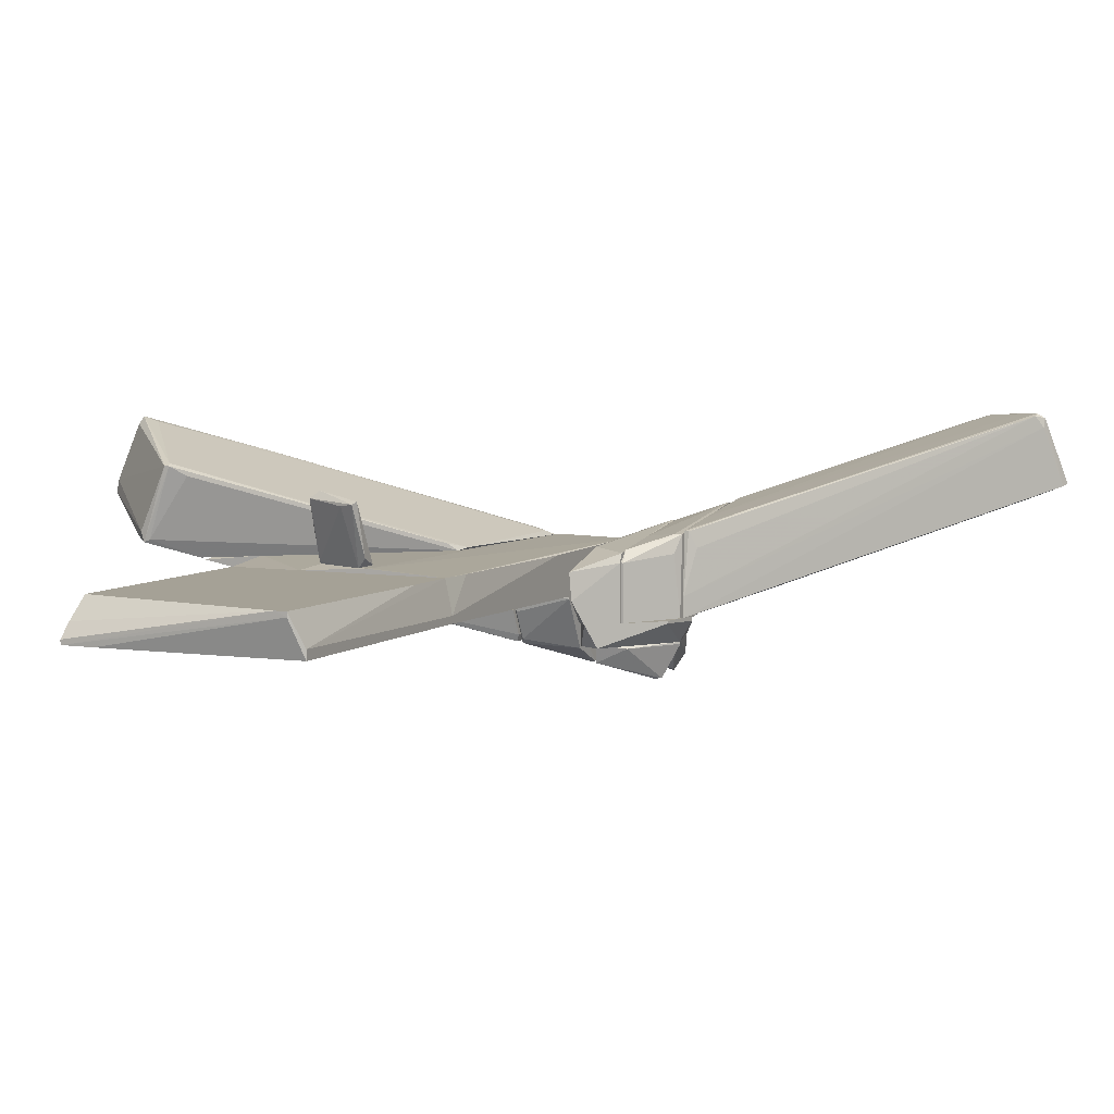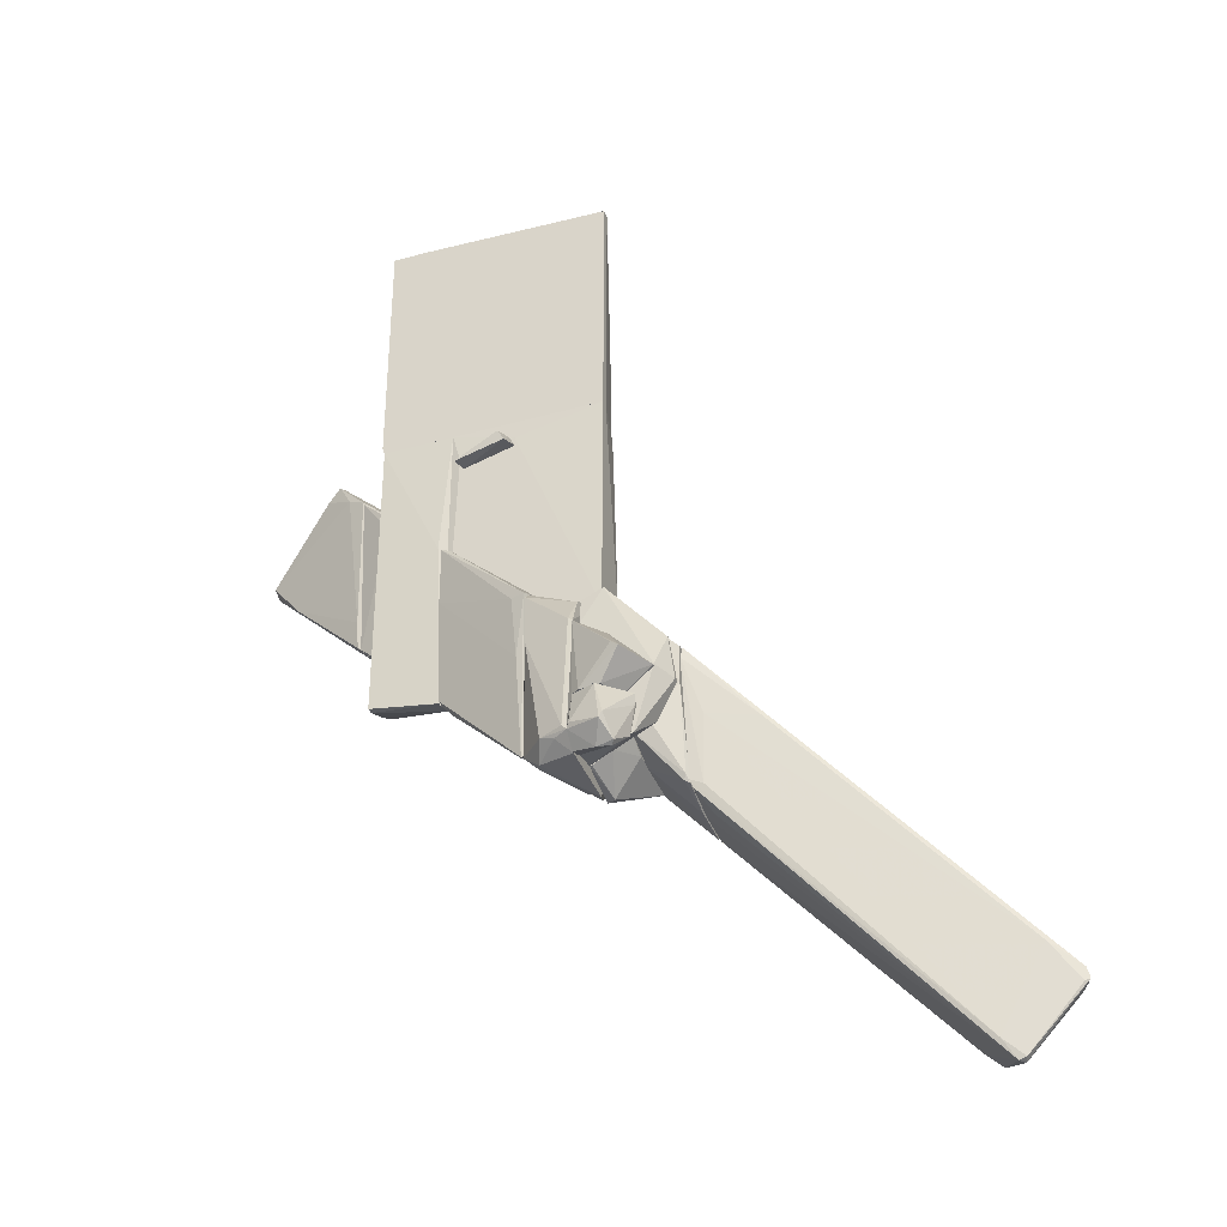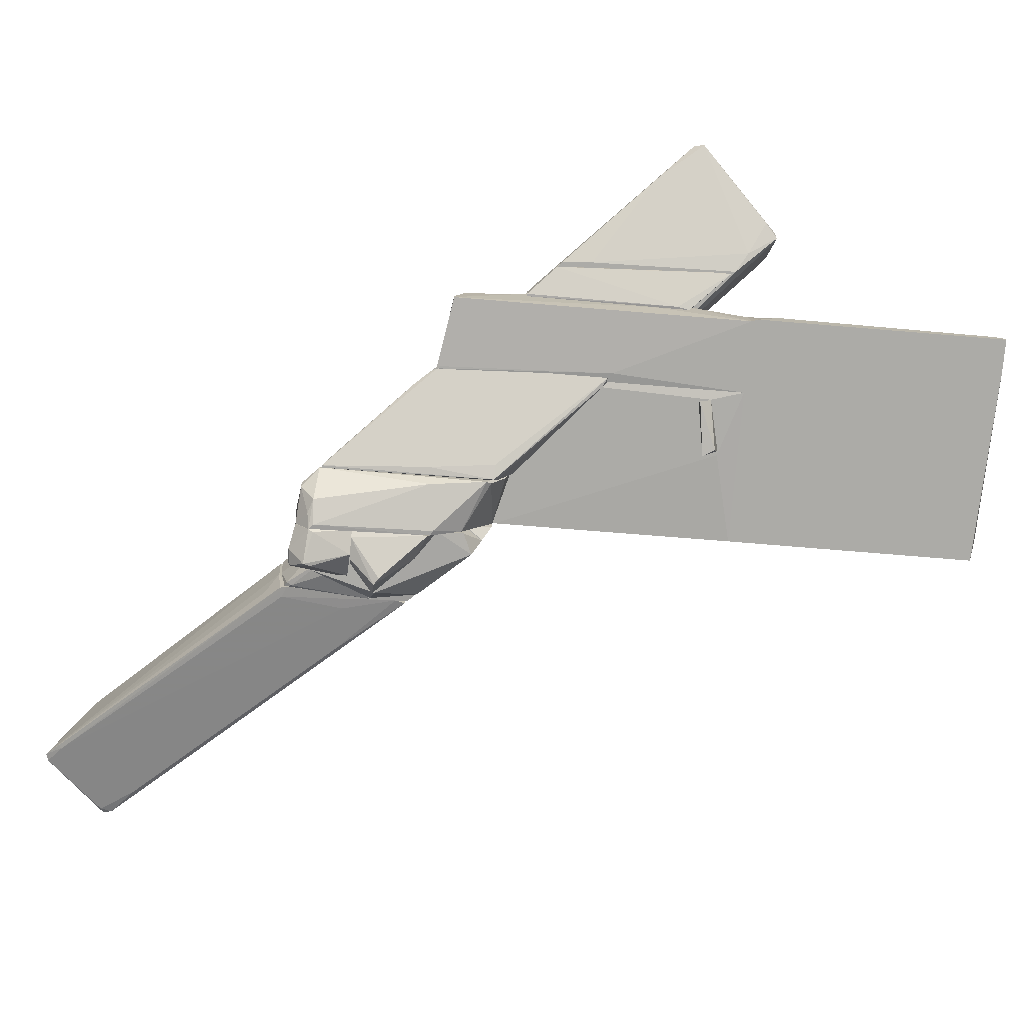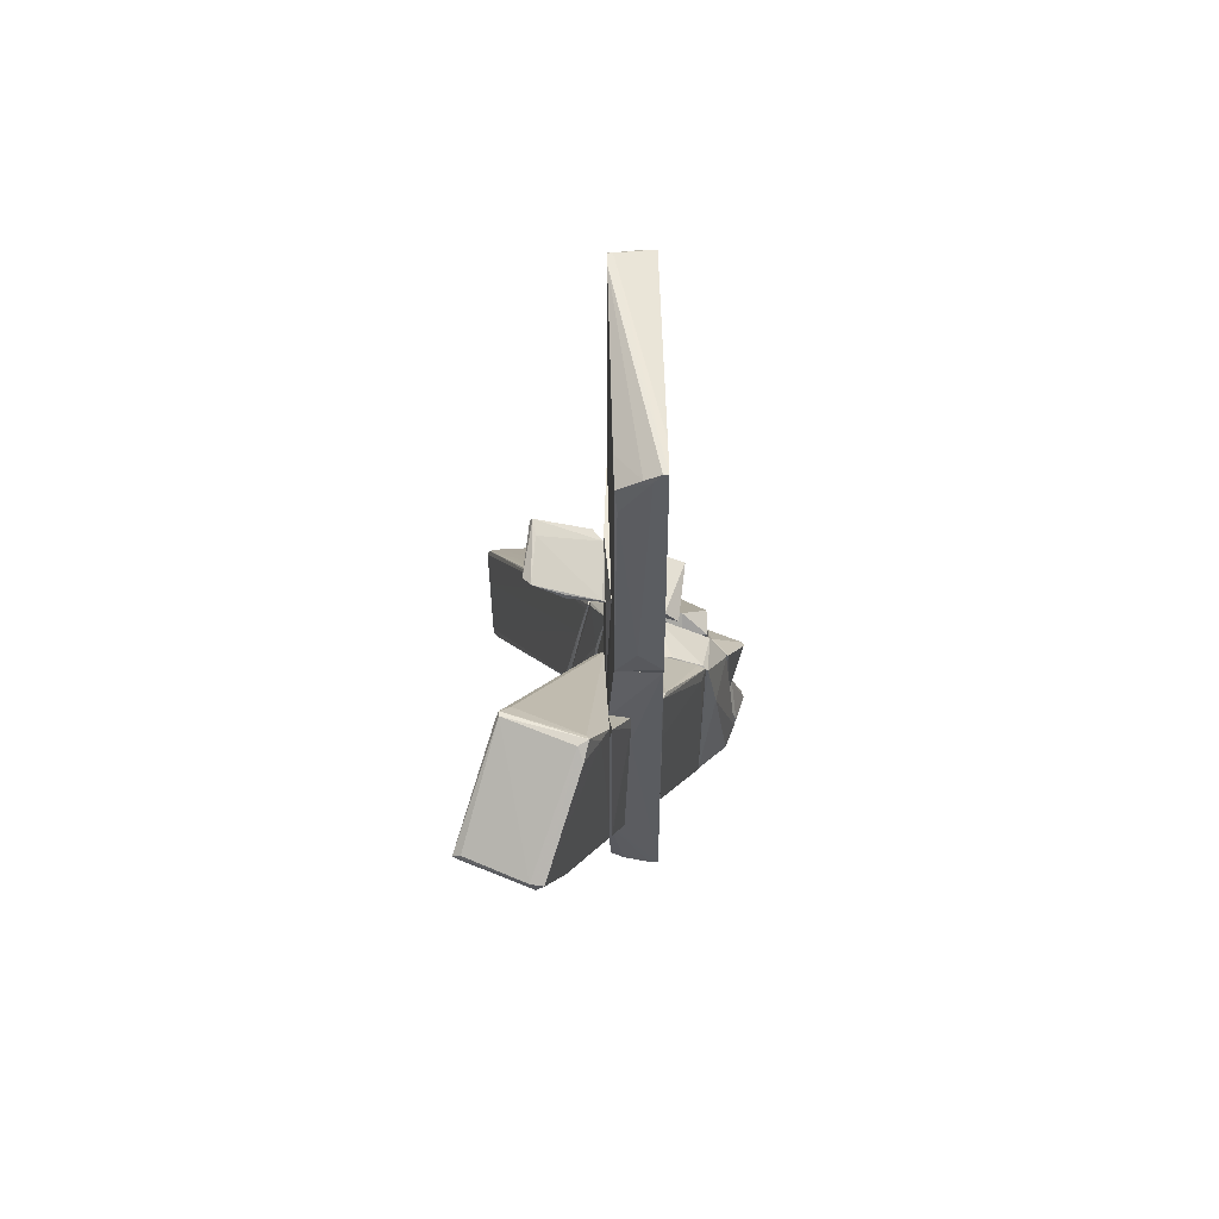
<metadata>
{"format":"obj","ext":"obj","renderer":"f3d","projection":"perspective","resolution":1024,"background":"white","views":[{"elev":6.0,"azim":-154.8,"up":"+Z"},{"elev":-35.5,"azim":-159.6,"up":"+Y"},{"elev":-76.2,"azim":85.3,"up":"+Z"},{"elev":54.1,"azim":88.5,"up":"+Y"}]}
</metadata>
<code>
o convex_0
v -4.464 -7.063 0.8302
v -11.09 -13.69 1.56
v -10.99 -13.74 1.508
v -9.109 -14.42 3.074
v -4.464 -9.569 -0.631
v -4.464 -6.698 -1.101
v -10.52 -12.91 3.126
v -9.683 -15.1 1.456
v -4.412 -9.725 1.195
v -4.516 -6.855 0.7778
v -11.04 -13.48 1.508
v -10.67 -13.17 3.074
v -4.673 -9.517 -0.631
v -9.787 -15.1 1.613
v -4.412 -6.907 -1.101
v -8.795 -14.16 2.97
v -4.569 -9.778 1.299
v -4.412 -9.673 0.3082
v -9.944 -13.48 3.126
v -9.839 -15.05 1.456
v -4.412 -6.855 0.7778
v -4.673 -6.959 0.4125
v -5.821 -8.213 -0.5786
v -9.109 -14.27 3.074
v -10.52 -13.07 3.179
v -4.464 -7.951 0.9864
v -9.317 -14.32 3.074
v -4.464 -6.698 -0.631
v -10.67 -13.07 2.865
v -4.725 -9.934 -0.1614
v -4.412 -9.413 -0.6829
v -4.777 -8.108 -0.8396
v -5.456 -7.899 1.195
v -10.99 -13.74 1.717
v -9.422 -14.68 1.299
v -10.41 -12.96 1.247
v -10.47 -13.33 3.126
f 27 25 37
f 3 2 11
f 11 2 12
f 8 4 14
f 4 8 16
f 8 9 16
f 16 9 17
f 9 8 18
f 15 9 18
f 2 3 20
f 14 2 20
f 8 14 20
f 15 6 21
f 9 15 21
f 7 10 22
f 11 6 23
f 6 15 23
f 4 16 24
f 16 17 24
f 24 19 25
f 7 12 25
f 4 24 25
f 17 9 26
f 21 1 26
f 9 21 26
f 24 17 26
f 19 24 26
f 14 4 27
f 4 25 27
f 21 6 28
f 10 21 28
f 7 22 28
f 22 10 28
f 6 11 29
f 12 7 29
f 11 12 29
f 28 6 29
f 7 28 29
f 8 5 30
f 5 18 30
f 18 8 30
f 13 15 31
f 18 5 31
f 15 18 31
f 15 13 32
f 23 15 32
f 10 7 33
f 1 21 33
f 21 10 33
f 25 19 33
f 7 25 33
f 26 1 33
f 19 26 33
f 12 2 34
f 2 14 34
f 14 12 34
f 5 8 35
f 20 3 35
f 8 20 35
f 31 5 35
f 13 31 35
f 32 13 35
f 32 35 36
f 3 11 36
f 11 23 36
f 23 32 36
f 35 3 36
f 12 14 37
f 25 12 37
f 14 27 37
o convex_1
v 4.304 0.9739 1.091
v -1.018 -7.48 0.5169
v -0.914 -7.48 0.5169
v 5.4 -0.8014 3.335
v 5.243 -1.792 1.352
v -0.5485 -3.202 0.6739
v 3.574 1.026 2.448
v 3.417 0.1387 0.5169
v 3.312 -3.775 0.5169
v 6.079 -0.7489 1.718
v -0.7049 -3.358 0.5169
v -0.914 -7.218 0.6217
v 4.2 1.026 0.8827
v 5.087 -0.8539 3.23
v 6.026 -0.9579 1.874
v -0.3922 -7.063 0.5693
v 5.4 -0.9055 3.23
v 5.452 -0.6973 3.178
v 2.686 -4.4 0.5693
v 3.626 0.9214 2.5
v 3.835 0.3993 0.6739
v 3.313 0.7649 2.239
v 3.678 1.026 2.448
v -0.8098 -3.619 0.5693
v -0.7049 -7.271 0.6739
v 6.026 -0.7489 1.978
v 4.095 0.9739 0.9346
v 3.364 -3.098 0.5169
v 3.521 -2.732 2.552
v 4.513 0.7649 0.987
f 58 50 67
f 40 39 45
f 40 45 46
f 45 39 48
f 42 47 52
f 53 52 54
f 52 41 54
f 40 46 56
f 46 42 56
f 42 52 56
f 53 40 56
f 52 53 56
f 44 43 57
f 51 41 57
f 47 42 58
f 45 50 58
f 43 44 59
f 48 43 59
f 38 50 60
f 50 44 60
f 41 55 60
f 57 41 60
f 44 57 60
f 48 39 61
f 43 48 61
f 39 49 61
f 49 51 61
f 57 43 61
f 51 57 61
f 39 40 62
f 49 39 62
f 40 53 62
f 53 54 62
f 54 41 62
f 47 38 63
f 41 52 63
f 52 47 63
f 55 41 63
f 38 60 63
f 60 55 63
f 45 48 64
f 44 50 64
f 50 45 64
f 59 44 64
f 48 59 64
f 42 46 65
f 46 45 65
f 58 42 65
f 45 58 65
f 41 51 66
f 51 49 66
f 49 62 66
f 62 41 66
f 38 47 67
f 50 38 67
f 47 58 67
o convex_2
v -2.585 -5.498 -1.675
v -4.359 -7.48 -1.258
v -4.359 -7.48 -1.153
v -2.585 -9.047 -1.675
v -2.585 -5.445 -1.153
v -2.585 -8.994 -1.153
v -3.681 -8.838 -1.727
v -3.055 -5.289 -1.675
v -4.098 -7.376 -1.727
v -4.203 -6.437 -1.153
v -2.846 -5.08 -1.153
v -3.942 -8.316 -1.153
v -2.585 -6.072 -1.727
v -2.585 -9.047 -1.727
v -4.203 -6.437 -1.205
f 78 75 82
f 71 68 72
f 72 70 73
f 71 72 73
f 71 73 74
f 74 69 76
f 69 70 77
f 70 72 77
f 77 72 78
f 72 68 78
f 68 75 78
f 70 69 79
f 73 70 79
f 74 73 79
f 69 74 79
f 68 71 80
f 75 68 80
f 74 76 80
f 76 75 80
f 71 74 81
f 80 71 81
f 74 80 81
f 76 69 82
f 75 76 82
f 69 77 82
f 77 78 82
o convex_3
v -3.838 -8.316 -1.153
v -4.359 -9.464 1.195
v -4.412 -9.464 1.195
v -3.42 -5.706 0.1514
v -4.412 -6.646 -1.101
v -3.42 -8.733 0.8299
v -4.412 -6.751 0.7255
v -3.42 -5.706 -1.153
v -4.412 -9.464 -0.6311
v -3.42 -8.368 -1.153
v -3.42 -5.968 0.4124
v -4.359 -9.62 0.2558
v -4.412 -7.482 -1.153
v -3.42 -8.681 -0.2136
v -4.359 -9.673 1.195
v -3.472 -5.706 0.1514
v -4.307 -6.542 0.308
v -4.307 -9.411 -0.6833
v -4.255 -6.698 0.7255
v -3.472 -7.064 0.6211
v -3.472 -5.706 -1.153
v -4.359 -9.307 -0.7355
f 92 100 104
f 87 85 89
f 86 88 90
f 85 87 91
f 83 90 92
f 90 88 92
f 88 86 93
f 90 83 95
f 91 87 95
f 92 88 96
f 94 96 97
f 84 85 97
f 88 84 97
f 85 91 97
f 91 94 97
f 96 88 97
f 86 90 98
f 93 86 98
f 89 93 98
f 87 89 99
f 98 87 99
f 89 98 99
f 94 91 100
f 92 96 100
f 96 94 100
f 85 84 101
f 89 85 101
f 93 89 101
f 93 101 102
f 84 88 102
f 88 93 102
f 101 84 102
f 90 95 103
f 95 87 103
f 87 98 103
f 98 90 103
f 83 92 104
f 95 83 104
f 91 95 104
f 100 91 104
o convex_4
v -2.637 -8.994 -1.153
v -3.368 -8.628 0.83
v -3.107 -8.315 0.7256
v -3.42 -5.655 -1.153
v -2.585 -4.872 -0.005117
v -3.42 -8.368 -1.153
v -3.42 -5.759 0.3602
v -2.585 -5.394 -1.153
v -2.585 -9.255 -0.1616
v -2.585 -6.281 0.4125
v -2.585 -7.898 0.5167
v -2.794 -9.307 -0.3179
v -3.42 -8.681 0.83
v -2.846 -5.081 -1.153
v -3.42 -8.628 -0.5788
v -2.585 -8.994 -1.153
v -3.42 -5.655 0.1515
v -2.637 -4.872 -0.6312
v -3.054 -8.733 -1.153
f 116 119 123
f 108 105 110
f 108 110 111
f 105 108 112
f 112 109 113
f 106 107 114
f 111 106 114
f 109 111 114
f 113 109 114
f 113 114 115
f 107 106 115
f 106 113 115
f 114 107 115
f 116 113 117
f 111 110 117
f 106 111 117
f 113 106 117
f 112 108 118
f 116 117 119
f 117 110 119
f 105 112 120
f 112 113 120
f 116 105 120
f 113 116 120
f 108 111 121
f 111 109 121
f 109 112 122
f 118 108 122
f 112 118 122
f 108 121 122
f 121 109 122
f 110 105 123
f 105 116 123
f 119 110 123
o convex_5
v -0.5493 -0.3306 -0.9966
v -0.4971 0.03468 -0.5269
v -0.4971 0.03468 -0.5792
v 0.651 -0.4872 -0.84
v 0.5465 -0.4872 -0.5269
v -0.3926 -0.06974 -0.9966
v 0.651 -0.2263 -0.5792
v -0.6016 -0.1741 -0.5269
f 128 125 131
f 124 127 128
f 124 126 129
f 127 124 129
f 127 129 130
f 126 125 130
f 128 127 130
f 125 128 130
f 129 126 130
f 126 124 131
f 125 126 131
f 124 128 131
o convex_6
v 1.694 5.723 0.4125
v -2.585 0.5044 -0.4747
v 2.477 0.5044 -0.4747
v 2.53 6.193 -0.4747
v 2.425 0.5044 0.4125
v -2.323 6.245 0.4125
v -2.585 6.036 -0.4747
v -2.428 0.5044 0.4125
v 2.373 5.619 0.4125
v 2.53 1.131 -0.005143
v -2.585 6.036 -0.266
v 2.53 6.193 -0.3703
v 2.425 5.097 0.3603
v 2.53 0.6618 -0.4747
v -2.585 0.5044 -0.3181
v -2.063 6.245 0.4125
v -2.323 6.245 0.3081
v 1.799 6.193 -0.4747
v -2.428 1.757 0.4125
v 2.53 5.984 -0.2138
v 2.477 5.984 -0.05708
f 151 143 152
f 134 133 135
f 133 134 136
f 136 132 137
f 135 133 138
f 133 136 139
f 136 137 139
f 132 136 140
f 138 133 142
f 137 138 142
f 141 135 143
f 140 136 144
f 136 141 144
f 134 135 145
f 136 134 145
f 141 136 145
f 135 141 145
f 133 139 146
f 142 133 146
f 139 142 146
f 137 132 147
f 143 135 147
f 138 137 148
f 147 135 148
f 137 147 148
f 135 138 149
f 148 135 149
f 138 148 149
f 139 137 150
f 137 142 150
f 142 139 150
f 141 143 151
f 144 141 151
f 140 144 151
f 132 140 152
f 147 132 152
f 143 147 152
f 140 151 152
o convex_7
v -0.706 0.6087 0.7258
v 0.5988 0.348 1.248
v 0.5988 0.2434 1.248
v -0.706 0.9219 1.874
v -0.706 0.2957 0.5692
v 0.5988 0.08691 0.5169
v 0.3378 0.5565 2.03
v -0.3406 0.9219 1.769
v 0.4943 -0.01751 0.6735
v -0.4971 0.5044 0.5169
v 0.5466 0.6087 1.874
v 0.5988 0.1391 0.5692
v -0.6537 1.026 1.822
v -0.5494 0.8175 1.874
f 157 159 166
f 156 153 157
f 154 155 158
f 158 155 161
f 157 158 161
f 155 159 161
f 159 157 161
f 157 153 162
f 158 157 162
f 155 154 163
f 159 155 163
f 160 163 164
f 154 158 164
f 158 162 164
f 162 160 164
f 163 154 164
f 153 156 165
f 156 159 165
f 162 153 165
f 160 162 165
f 159 163 165
f 163 160 165
f 156 157 166
f 159 156 166
o convex_8
v 3.365 -0.2791 0.5169
v 2.53 -4.506 0.2037
v 2.582 -4.506 0.2037
v 2.53 -0.8533 0.09937
v 2.53 -0.7488 0.5169
v 2.582 -4.506 0.5169
v 3.208 -3.879 0.4646
v 3.365 0.03424 0.4646
v 2.582 -1.114 0.09937
v 3.208 -3.879 0.5169
v 2.53 -4.506 0.5169
f 172 171 177
f 170 168 171
f 168 169 172
f 167 171 172
f 172 169 173
f 167 173 174
f 171 167 174
f 170 171 174
f 170 174 175
f 169 168 175
f 168 170 175
f 173 169 175
f 174 173 175
f 167 172 176
f 172 173 176
f 173 167 176
f 171 168 177
f 168 172 177
o convex_9
v -3.107 -9.308 -2.197
v -3.733 -8.264 -1.78
v -3.733 -8.264 -1.728
v -2.585 -7.951 -1.728
v -3.107 -7.951 -2.301
v -2.585 -9.099 -1.728
v -2.585 -8.89 -2.354
v -3.315 -8.942 -2.615
v -3.629 -8.942 -1.78
v -3.733 -8.003 -1.78
v -2.585 -7.951 -2.093
v -3.472 -9.255 -2.249
v -2.637 -8.785 -2.406
v -2.585 -9.203 -2.041
v -3.42 -9.308 -2.145
v -3.368 -8.785 -2.562
f 185 189 193
f 181 180 183
f 181 183 184
f 184 178 185
f 180 179 186
f 183 180 186
f 179 180 187
f 180 181 187
f 181 182 187
f 182 181 188
f 181 184 188
f 185 178 189
f 186 179 189
f 185 182 190
f 184 185 190
f 182 188 190
f 188 184 190
f 183 178 191
f 178 184 191
f 184 183 191
f 178 183 192
f 183 186 192
f 189 178 192
f 186 189 192
f 182 185 193
f 179 187 193
f 187 182 193
f 189 179 193
o convex_10
v -2.637 -6.124 -1.727
v -4.098 -7.429 -1.78
v -4.098 -7.429 -1.727
v -2.585 -7.95 -1.727
v -3.524 -7.272 -2.562
v -2.742 -7.95 -2.197
v -2.585 -6.281 -2.145
v -3.211 -7.95 -2.249
v -3.472 -7.95 -1.727
v -3.211 -6.542 -1.832
v -3.681 -7.376 -2.562
v -2.585 -7.95 -2.093
f 199 200 205
f 194 196 197
f 194 197 200
f 199 198 200
f 199 197 201
f 196 195 202
f 197 196 202
f 195 201 202
f 201 197 202
f 196 194 203
f 195 196 203
f 194 200 203
f 203 200 204
f 198 199 204
f 200 198 204
f 201 195 204
f 199 201 204
f 195 203 204
f 197 199 205
f 200 197 205
o convex_11
v -2.272 -8.942 -2.197
v -1.437 -4.611 -0.5269
v -1.384 -4.558 -0.5271
v -1.384 -8.368 -0.5269
v -2.585 -9.308 -0.5269
v -2.585 -4.872 -0.5793
v -1.384 -5.08 -1.623
v -2.585 -6.229 -2.092
v -1.384 -8.785 -1.518
v -2.585 -8.889 -2.354
v -1.489 -6.333 -1.832
v -2.533 -5.55 -1.727
v -1.75 -9.15 -1.57
v -1.959 -8.838 -2.145
v -2.585 -9.203 -1.988
v -2.585 -4.872 -0.5269
v -2.48 -8.785 -2.354
v -1.437 -4.976 -1.518
v -2.48 -6.176 -2.092
v -2.324 -9.203 -0.5269
v -1.437 -4.663 -0.8924
v -1.802 -9.15 -1.727
f 210 220 227
f 208 207 209
f 209 207 210
f 208 209 212
f 210 211 213
f 212 209 214
f 210 213 215
f 212 214 216
f 213 211 217
f 214 209 218
f 206 215 219
f 216 214 219
f 215 206 220
f 210 215 220
f 207 208 221
f 210 207 221
f 211 210 221
f 208 211 221
f 215 213 222
f 219 215 222
f 216 219 222
f 217 211 223
f 212 217 223
f 212 216 224
f 217 212 224
f 213 217 224
f 222 213 224
f 216 222 224
f 209 210 225
f 218 209 225
f 210 218 225
f 211 208 226
f 208 212 226
f 223 211 226
f 212 223 226
f 218 210 227
f 214 218 227
f 206 219 227
f 219 214 227
f 220 206 227
o convex_12
v -1.228 -4.35 -0.5269
v -1.384 -8.733 -1.518
v -1.332 -8.733 -1.518
v -1.332 -4.924 -1.571
v 0.9642 -3.932 -0.5792
v -1.384 -8.315 -0.5269
v 0.8074 -6.489 -0.527
v 0.8596 -2.575 -0.527
v -1.384 -4.507 -0.6314
v 0.8596 -6.384 -0.5792
v -1.175 -6.384 -1.518
v 0.9642 -2.575 -0.5792
v -1.384 -4.872 -1.414
v -1.228 -8.263 -0.5269
v -1.019 -4.924 -1.466
v 0.4945 -6.854 -0.6313
v 0.7552 -2.68 -0.6313
v -1.384 -4.507 -0.5269
v -1.28 -8.68 -1.414
f 243 241 246
f 230 229 231
f 229 230 233
f 234 232 235
f 229 233 236
f 232 234 237
f 230 231 238
f 237 230 238
f 232 237 238
f 235 232 239
f 231 229 240
f 229 236 240
f 228 233 241
f 235 228 241
f 234 235 241
f 238 231 242
f 232 238 242
f 231 239 242
f 239 232 242
f 230 237 243
f 237 234 243
f 234 241 243
f 228 235 244
f 236 228 244
f 239 231 244
f 235 239 244
f 231 240 244
f 240 236 244
f 233 228 245
f 236 233 245
f 228 236 245
f 233 230 246
f 241 233 246
f 230 243 246
o convex_13
v 0.8075 -5.967 0.5169
v -2.585 -9.308 -0.5268
v -1.906 -8.733 -0.5269
v -2.585 0.5044 -0.4746
v -2.585 -7.845 0.4647
v 0.8597 0.5044 -0.4747
v -0.6539 0.5044 0.5169
v 0.8597 -6.436 -0.5269
v -2.428 0.5044 0.4125
v 0.8597 0.5044 0.4125
v -1.071 -7.636 0.5169
v -0.6016 0.03378 -0.5269
v -2.48 -9.149 -0.1093
v 0.8597 -2.159 0.5169
v -2.585 -4.817 -0.5268
v -2.585 -4.298 0.4125
v 0.6507 -0.2275 -0.5269
v 0.8597 -6.279 -0.05713
v 0.5987 0.08565 0.5169
v -2.167 -9.046 -0.4746
v -2.48 -0.2793 0.4125
v 0.8597 -5.914 0.5169
v -0.5493 -7.219 0.5169
v -2.585 0.5044 -0.3181
v 0.5987 -6.697 -0.4747
v -2.376 -9.046 -0.05713
v -0.7061 0.3997 0.5169
f 257 253 273
f 250 248 251
f 252 250 253
f 248 249 254
f 253 250 255
f 252 253 256
f 254 252 256
f 247 253 257
f 250 252 258
f 254 249 258
f 251 248 259
f 253 247 260
f 254 256 260
f 249 248 261
f 248 250 261
f 258 249 261
f 250 258 261
f 250 251 262
f 252 254 263
f 258 252 263
f 254 258 263
f 254 260 264
f 256 253 265
f 253 260 265
f 260 256 265
f 248 254 266
f 259 248 266
f 251 255 267
f 262 251 267
f 260 247 268
f 247 264 268
f 264 260 268
f 247 257 269
f 264 247 269
f 255 250 270
f 250 262 270
f 267 255 270
f 262 267 270
f 254 264 271
f 266 254 271
f 264 269 271
f 271 269 272
f 257 251 272
f 251 259 272
f 259 266 272
f 269 257 272
f 266 271 272
f 255 251 273
f 253 255 273
f 251 257 273
o convex_14
v 1.903 -1.322 0.5169
v 0.8599 -6.385 -0.5269
v 0.912 -6.385 -0.5269
v 0.8599 0.5044 -0.4747
v 2.478 0.5044 -0.4747
v 2.478 -5.914 0.2036
v 0.8599 -5.863 0.5169
v 0.8599 0.5044 0.4125
v 2.478 -6.123 -0.4747
v 2.53 -0.8012 0.5168
v 2.53 -4.557 0.5168
v 2.425 0.5044 0.4124
v 2.425 -5.81 0.4646
v 0.8599 -2.105 0.5169
v 1.069 -2.472 -0.5269
v 0.912 -6.28 -0.05713
v 2.53 -1.636 0.09931
v 2.478 -6.123 -0.318
f 279 289 291
f 277 275 280
f 277 280 281
f 278 277 281
f 274 280 284
f 283 274 284
f 278 281 285
f 281 283 285
f 283 278 285
f 284 280 286
f 279 284 286
f 280 274 287
f 281 280 287
f 274 283 287
f 283 281 287
f 276 275 288
f 275 277 288
f 277 278 288
f 282 276 288
f 278 282 288
f 275 276 289
f 280 275 289
f 279 286 289
f 286 280 289
f 282 278 290
f 278 283 290
f 284 282 290
f 283 284 290
f 276 282 291
f 284 279 291
f 282 284 291
f 289 276 291

</code>
